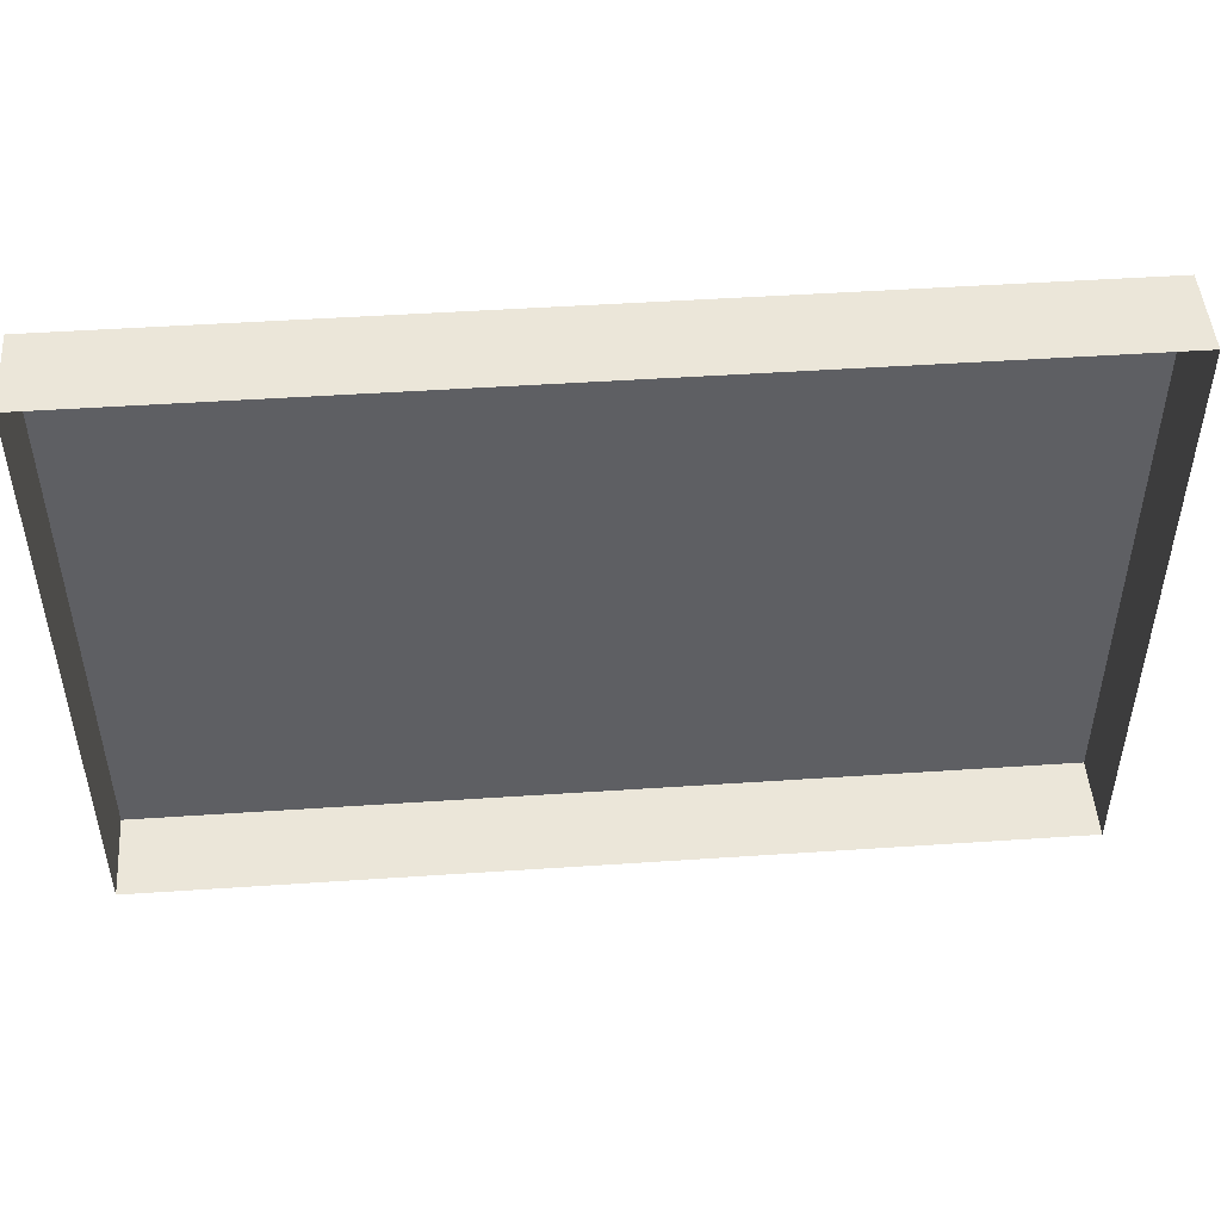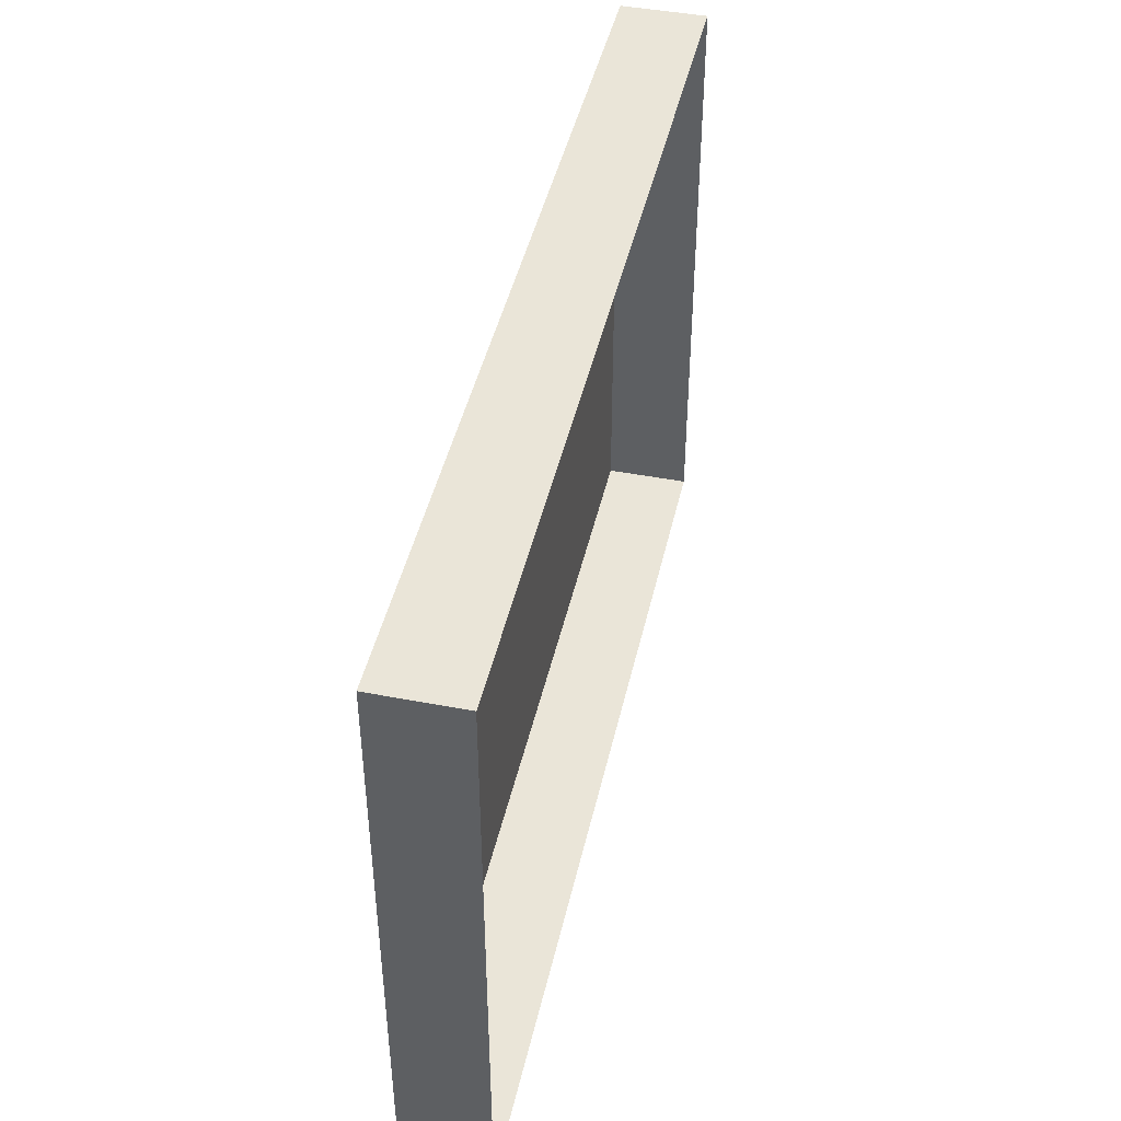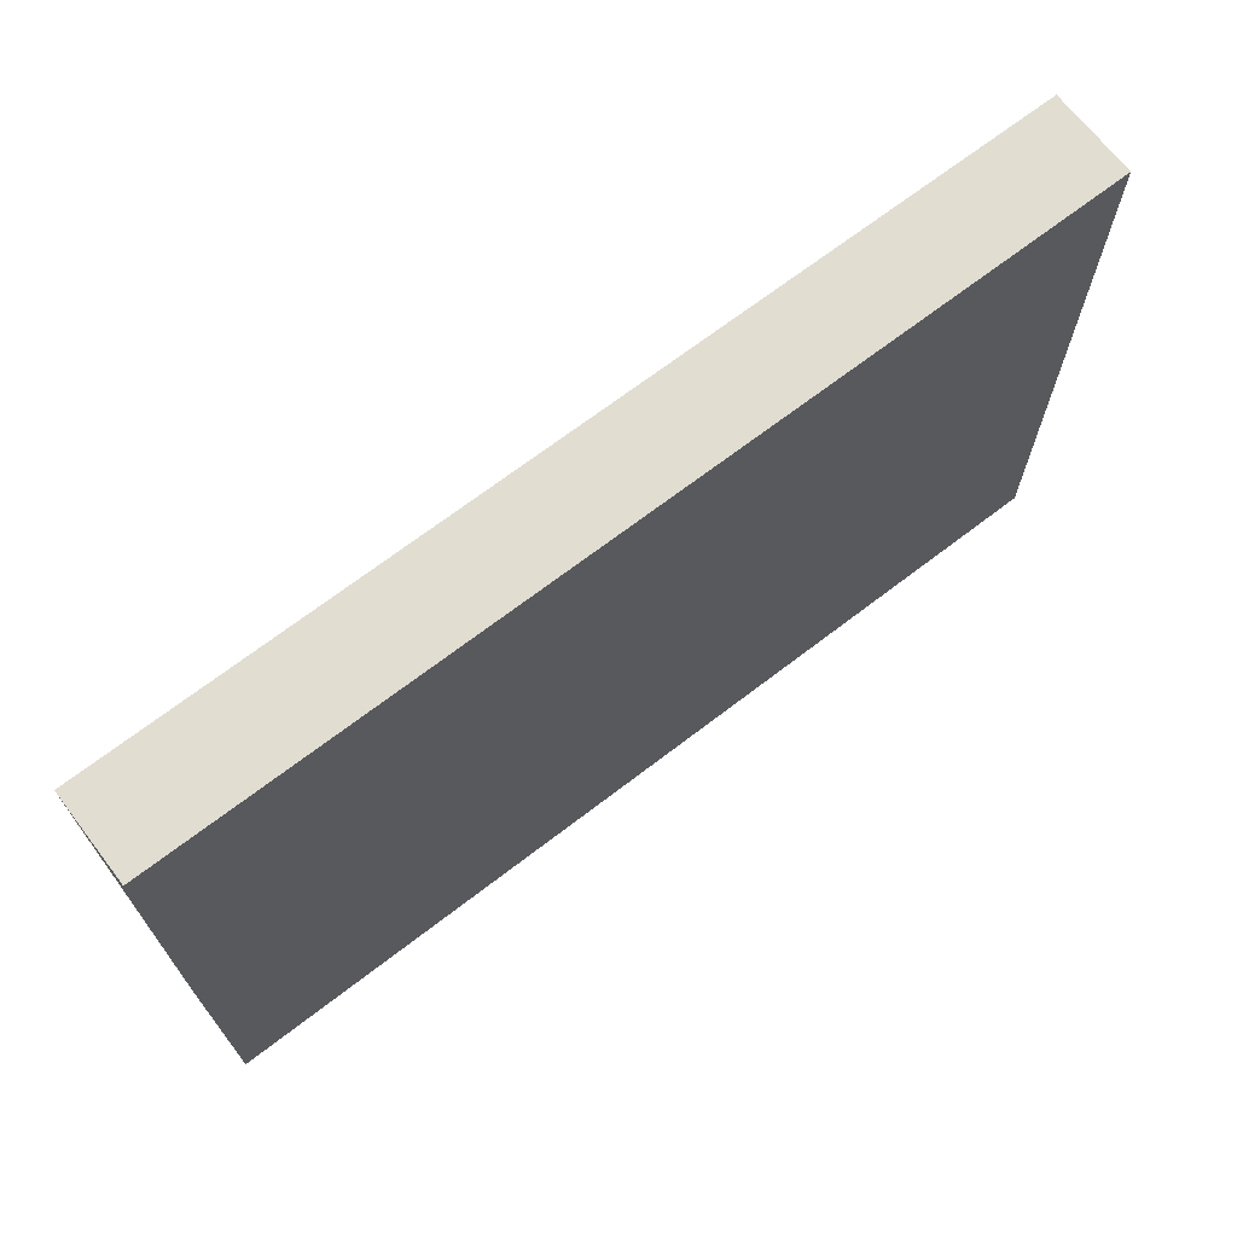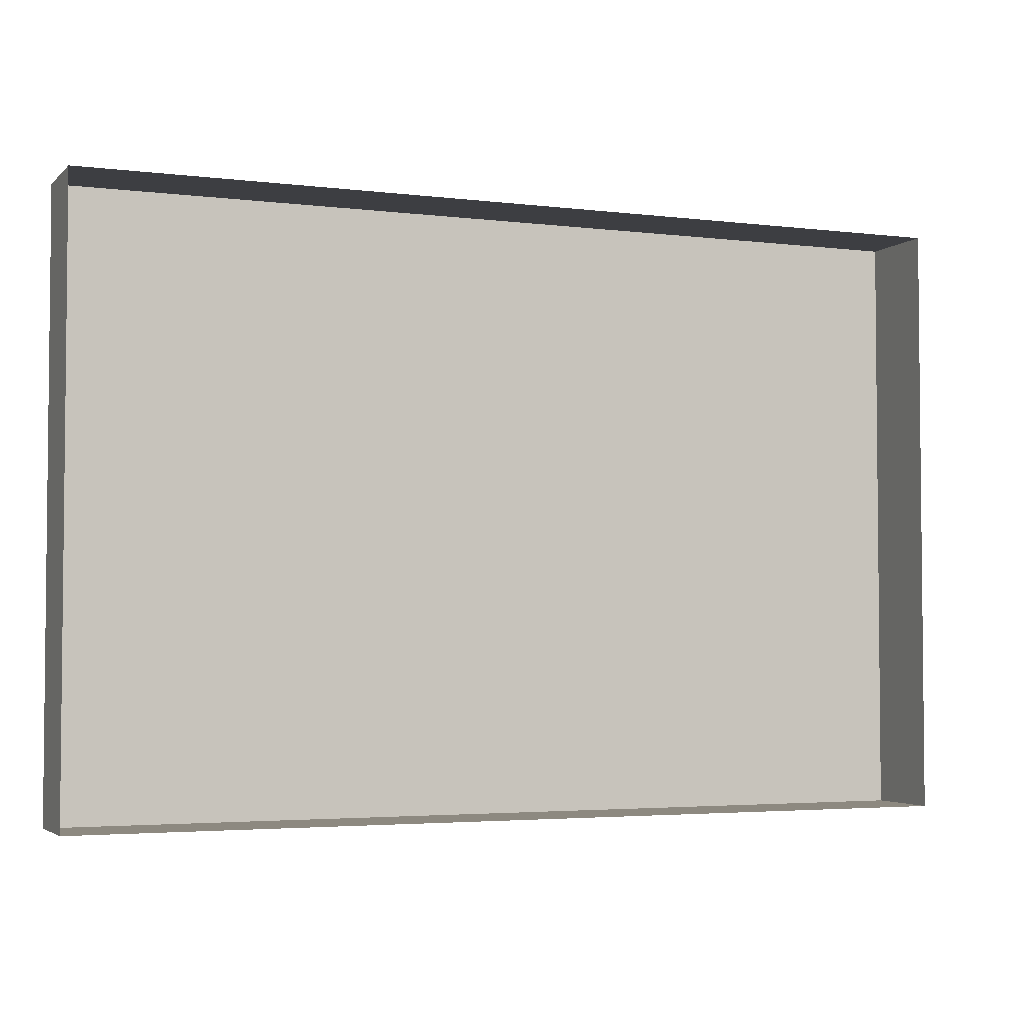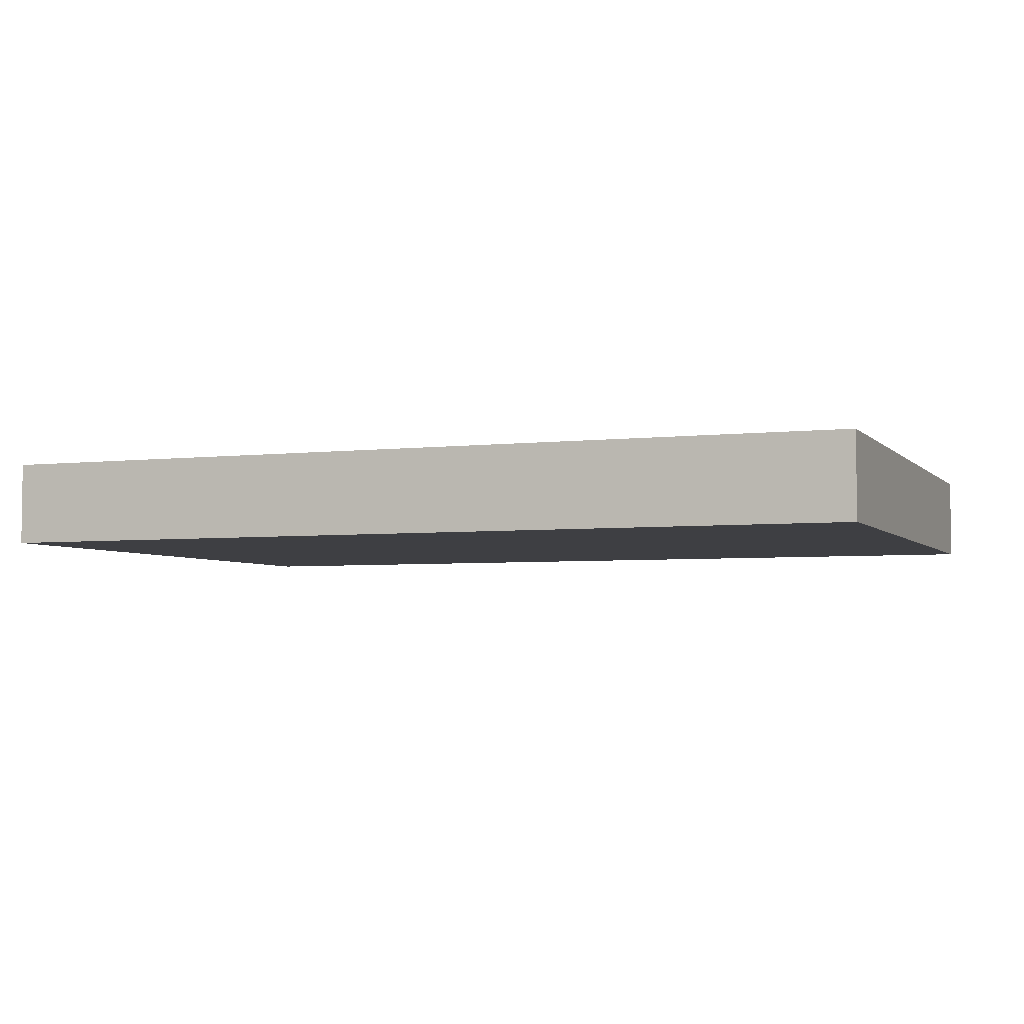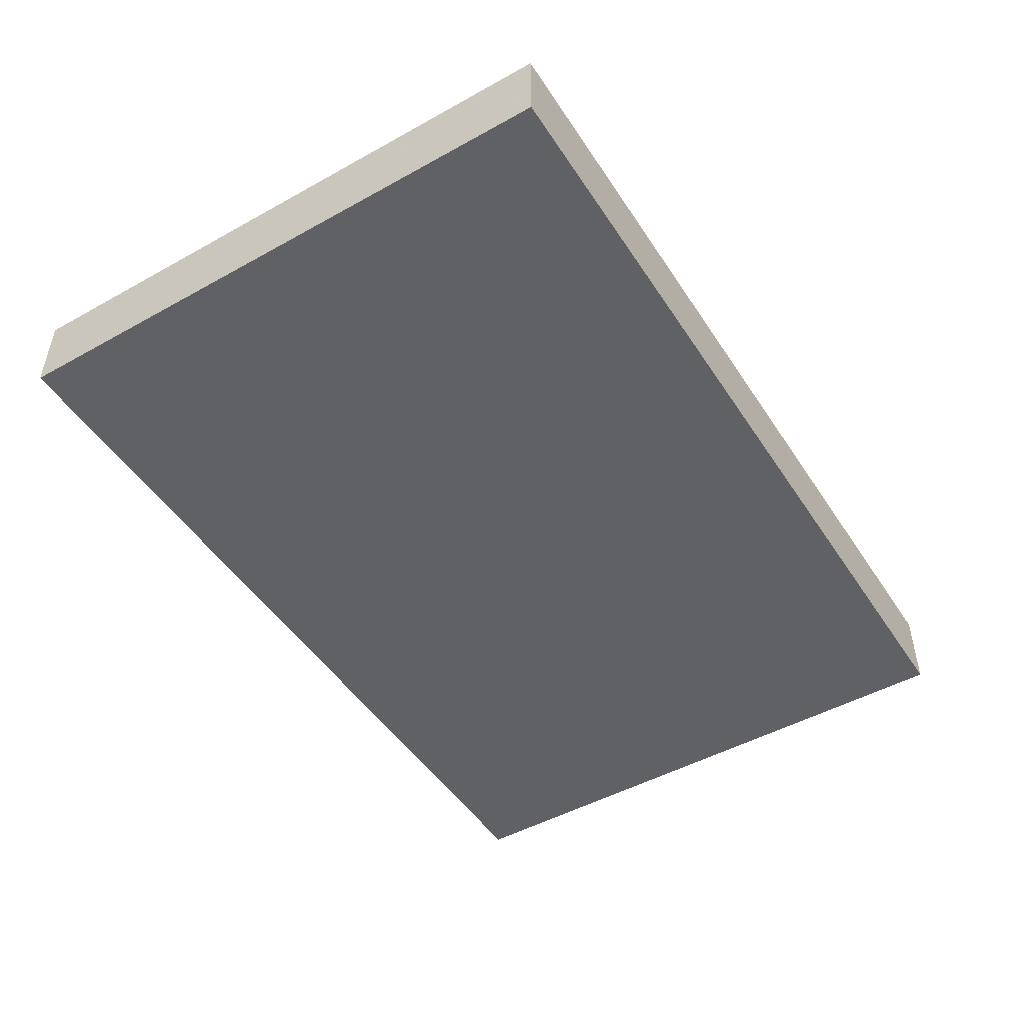
<metadata>
{"format":"obj","ext":"obj","renderer":"f3d","projection":"perspective","resolution":1024,"background":"white","views":[{"elev":48.3,"azim":175.7,"up":"+Z"},{"elev":44.7,"azim":102.6,"up":"+Z"},{"elev":68.8,"azim":-37.6,"up":"+Z"},{"elev":-3.5,"azim":157.5,"up":"+Z"},{"elev":-4.3,"azim":-158.7,"up":"+Y"},{"elev":-48.4,"azim":-58.2,"up":"+Y"}]}
</metadata>
<code>
v 0.07031 -0.07031 0.1016
v 0.03906 -0.07031 0.1484
v 0.03125 -0.07031 0.1484
v 0.05469 -0.07031 0.09375
v 0.05469 -0.07031 0.02344
v 0.07031 -0.07031 0.03125
v 0.03125 -0.07031 -0.01562
v 0.03906 -0.07031 -0.01562
v 0.04688 -0.07031 0.09375
v 0.02344 -0.07031 0.1484
v 0.01562 -0.07031 0.1484
v 0.02344 -0.07031 0.08594
v 0.02344 -0.07031 0.01562
v 0.04688 -0.07031 0.02344
v 0.01562 -0.07031 -0.01562
v 0.02344 -0.07031 -0.01562
v -0.05469 -0.07031 0.09375
v -0.03125 -0.07031 0.1484
v -0.03906 -0.07031 0.1484
v -0.07031 -0.07031 0.1016
v -0.07031 -0.07031 0.03125
v -0.05469 -0.07031 0.02344
v -0.03906 -0.07031 -0.01562
v -0.03125 -0.07031 -0.01562
v -0.02344 -0.07031 0.08594
v -0.01562 -0.07031 0.1484
v -0.02344 -0.07031 0.1484
v -0.04688 -0.07031 0.09375
v -0.04688 -0.07031 0.02344
v -0.02344 -0.07031 0.01562
v -0.02344 -0.07031 -0.01562
v -0.01562 -0.07031 -0.01562
v 0.01562 -0.07031 0.08594
v 0.007812 -0.07031 0.1484
v -0.007812 -0.07031 0.1484
v -0.01562 -0.07031 0.08594
v -0.01562 -0.07031 0.01562
v 0.01562 -0.07031 0.01562
v -0.007812 -0.07031 -0.01562
v 0.007812 -0.07031 -0.01562
v 0.1094 -0.07031 0.03906
v 0.07812 -0.07031 0.03906
v 0.07812 -0.07031 0.02344
v 0.09375 -0.07031 0.02344
v 0.09375 -0.07031 0.007812
v 0.1094 -0.07031 0.007812
v 0.1094 -0.07031 0.05469
v 0.08594 -0.07031 0.05469
v 0.09375 -0.07031 0.03906
v 0.1016 -0.07031 0.03906
v 0.1094 -0.07031 -0.02344
v 0.08594 -0.07031 -0.04688
v 0.1094 -0.07031 -0.04688
v 0.08594 -0.07031 -0.1484
v 0.1094 -0.07031 -0.1484
v -0.02344 -0.07031 -0.02344
v -0.09375 -0.07031 -0.007812
v -0.09375 -0.07031 -0.03125
v -0.07031 -0.07031 -0.03906
v -0.03906 -0.07031 -0.04688
v -0.02344 -0.07031 -0.04688
v 0 -0.07031 -0.04688
v 0.007812 -0.07031 -0.04688
v 0.01562 -0.07031 -0.04688
v 0.03906 -0.07031 -0.04688
v 0.07031 -0.07031 -0.04688
v 0.03906 -0.07031 -0.007812
v -0.09375 -0.07031 -0.1328
v -0.07031 -0.07031 -0.1328
v 0.01562 -0.07031 -0.1328
v 0.03906 -0.07031 -0.1328
v -0.02344 -0.07031 -0.1484
v 0 -0.07031 -0.1484
v -0.03906 -0.07031 -0.1406
v 0.07031 -0.07031 -0.1406
v -0.1016 -0.07031 -0.007812
v -0.1016 -0.07031 -0.02344
v -0.1016 -0.07031 -0.125
v 0.007812 -0.07031 -0.125
v -0.375 -0.07031 -0.25
v 0.375 -0.07031 -0.25
v 0.375 -0.07031 -0.03906
v -0.375 -0.07031 -0.03906
v -0.375 -0.05469 -0.01562
v -0.375 -0.05469 -0.2344
v -0.375 0 -0.25
v 0.375 0 -0.25
v 0.375 -0.03906 -0.2344
v 0.375 -0.05469 -0.2344
v 0.375 -0.05469 -0.01562
v 0.375 -0.05469 0.01562
v 0.375 -0.03906 0.2344
v 0.375 -0.05469 0.2344
v 0.375 -0.07031 0.25
v 0.375 -0.07031 0.03906
v -0.375 -0.07031 0.03906
v 0.375 -0.01562 -0.03906
v 0.375 -0.01562 0.03906
v -0.375 -0.07031 0.25
v -0.375 -0.05469 0.2344
v -0.375 -0.05469 0.01562
v -0.375 -0.03906 0.2344
v -0.375 -0.03906 -0.2344
v -0.375 0 0.25
v 0.375 0 0.25
v -0.375 -0.01562 0.03906
v -0.375 -0.01562 -0.03906
v 0.2656 -0.07031 -0.05469
v 0.2344 -0.07031 -0.05469
v 0.2344 -0.07031 -0.1094
v 0.2656 -0.07031 -0.1094
v 0.2656 -0.07031 0.01562
v 0.2344 -0.07031 0.01562
v 0.2344 -0.07031 -0.03906
v 0.2656 -0.07031 -0.03906
v 0.2656 -0.07031 0.0625
v 0.2344 -0.07031 0.0625
v 0.2344 -0.07031 0.03125
v 0.2656 -0.07031 0.03125
v 0.2578 -0.07031 0.1094
v 0.2422 -0.07031 0.1094
v 0.1875 -0.07031 0.05469
v 0.2031 -0.07031 0.03125
v 0.2969 -0.07031 0.03125
v 0.3125 -0.07031 0.05469
v -0.2656 -0.07031 0.05469
v -0.2344 -0.07031 0.05469
v -0.2344 -0.07031 0.1094
v -0.2656 -0.07031 0.1094
v -0.2656 -0.07031 -0.01562
v -0.2344 -0.07031 -0.01562
v -0.2344 -0.07031 0.03906
v -0.2656 -0.07031 0.03906
v -0.2656 -0.07031 -0.0625
v -0.2344 -0.07031 -0.0625
v -0.2344 -0.07031 -0.03125
v -0.2656 -0.07031 -0.03125
v -0.2578 -0.07031 -0.1094
v -0.2422 -0.07031 -0.1094
v -0.1875 -0.07031 -0.05469
v -0.2031 -0.07031 -0.03125
v -0.2969 -0.07031 -0.03125
v -0.3125 -0.07031 -0.05469
f 1 2 3
f 1 3 4
f 1 4 5
f 1 5 6
f 6 5 7
f 6 7 8
f 56 51 57
f 57 51 67
f 9 10 11
f 9 11 12
f 9 12 13
f 9 13 14
f 14 13 15
f 14 15 16
f 33 34 35
f 33 35 36
f 33 36 37
f 33 37 38
f 38 37 39
f 38 39 40
f 41 42 43
f 41 43 44
f 41 44 45
f 41 45 46
f 47 48 49
f 47 49 50
f 51 52 53
f 53 52 54
f 53 54 55
f 56 61 62
f 56 62 63
f 56 63 64
f 56 64 65
f 56 65 66
f 56 66 52
f 56 52 51
f 59 58 68
f 59 68 69
f 65 64 70
f 65 70 71
f 62 61 72
f 62 72 73
f 17 18 19
f 17 19 20
f 17 20 21
f 17 21 22
f 22 21 23
f 22 23 24
f 25 26 27
f 25 27 28
f 25 28 29
f 25 29 30
f 30 29 31
f 30 31 32
f 56 57 58
f 56 58 59
f 56 59 60
f 56 60 61
f 72 61 60
f 72 60 74
f 54 52 66
f 54 66 75
f 58 57 76
f 58 76 77
f 58 77 68
f 68 77 78
f 70 64 63
f 70 63 79
f 108 109 110
f 108 110 111
f 112 113 114
f 112 114 115
f 116 117 118
f 116 118 119
f 117 116 120
f 117 120 121
f 117 121 122
f 117 122 123
f 120 116 124
f 120 124 125
f 126 127 128
f 126 128 129
f 130 131 132
f 130 132 133
f 134 135 136
f 134 136 137
f 135 134 138
f 135 138 139
f 135 139 140
f 135 140 141
f 138 134 142
f 138 142 143
f 80 81 82
f 80 82 83
f 80 83 84
f 80 84 85
f 80 85 86
f 80 86 81
f 81 86 87
f 81 87 88
f 81 88 89
f 81 89 82
f 82 89 90
f 91 93 94
f 91 94 95
f 95 94 96
f 94 99 96
f 96 99 100
f 96 100 101
f 85 103 86
f 86 103 104
f 104 103 102
f 104 102 99
f 104 99 105
f 105 99 94
f 105 94 93
f 105 93 92
f 105 92 87
f 87 92 88
f 102 100 99
f 90 89 88
f 90 88 91
f 91 88 92
f 91 92 93
f 101 100 102
f 101 102 84
f 84 102 103
f 84 103 85
f 95 96 83
f 95 83 82
f 95 82 97
f 95 97 98
f 83 96 106
f 83 106 107

</code>
